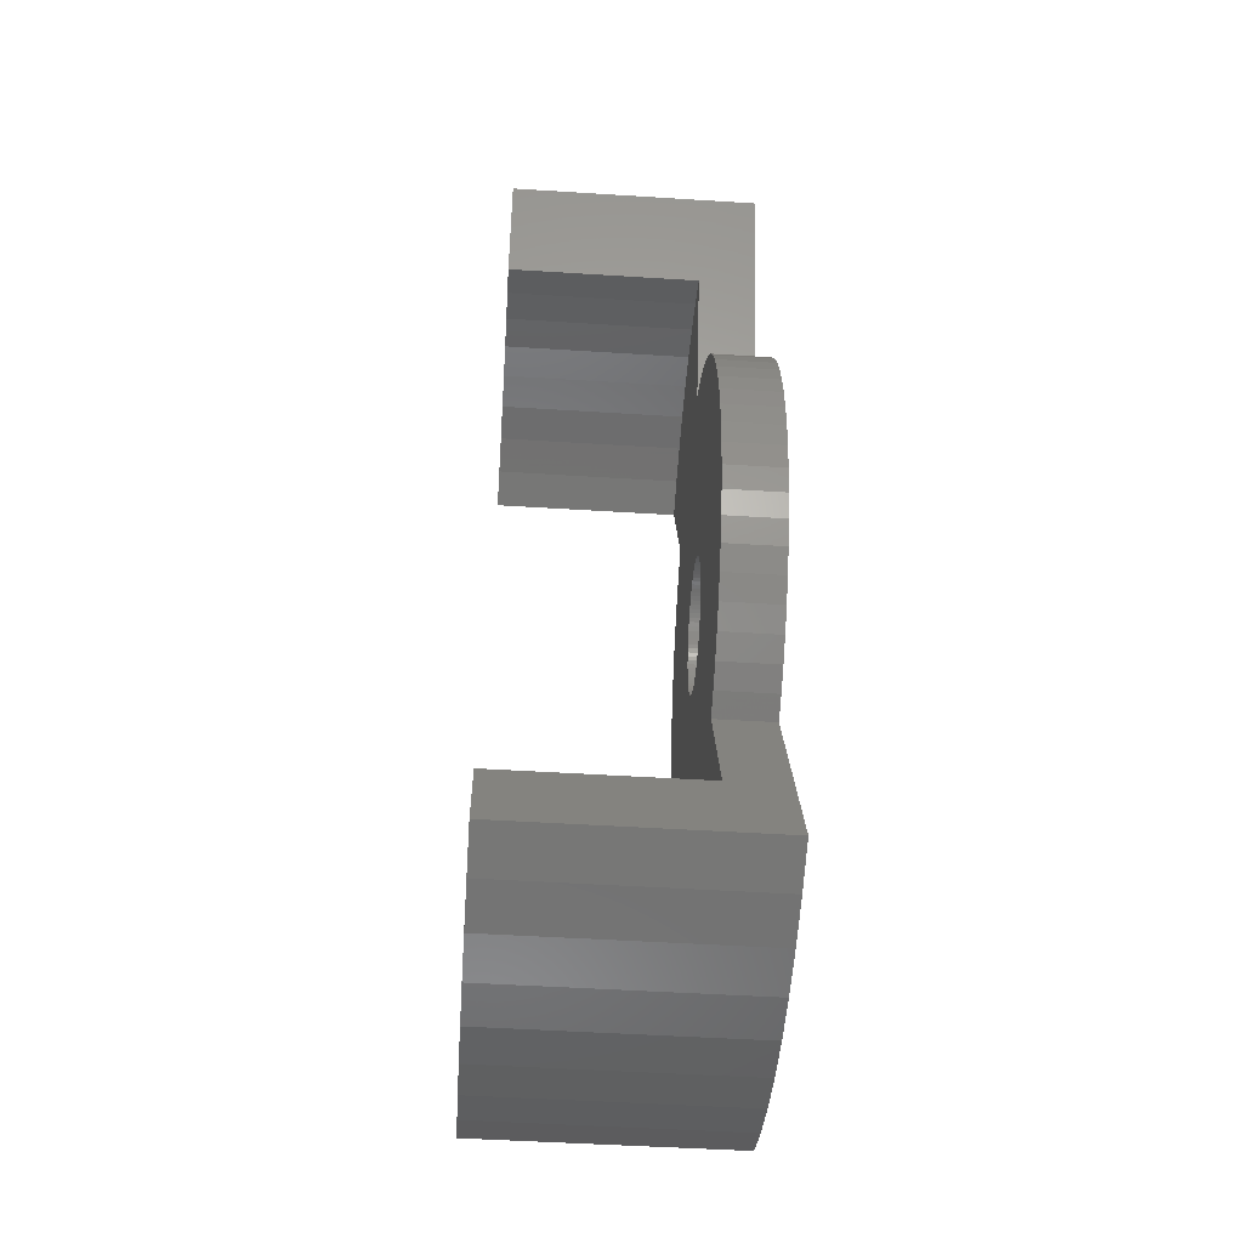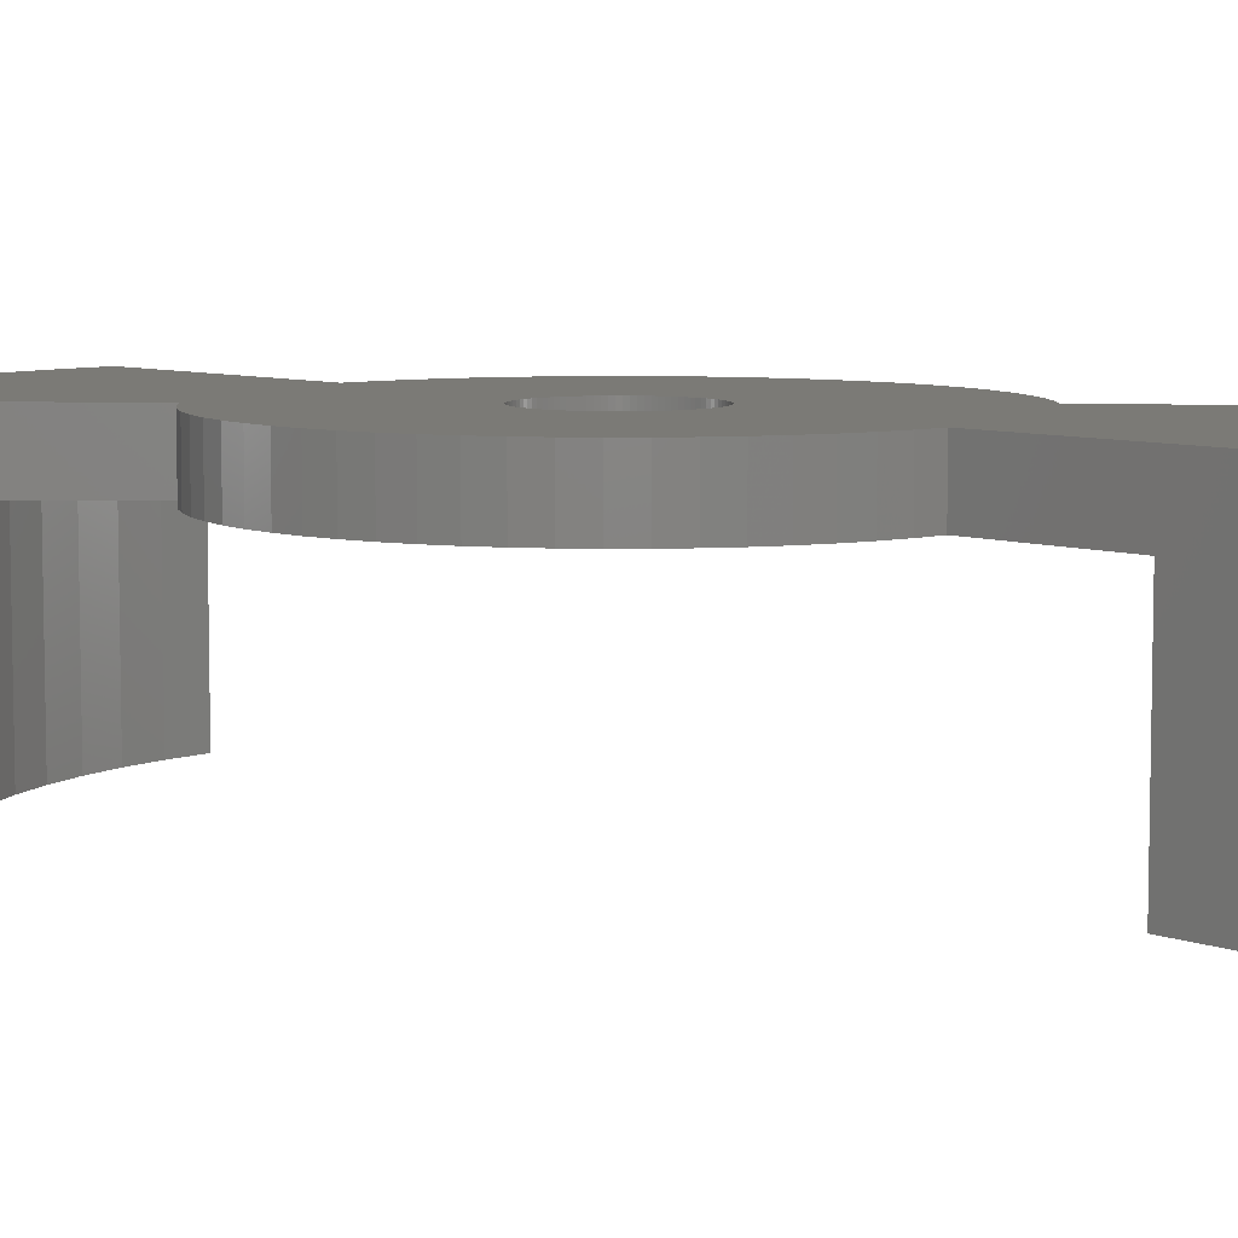
<metadata>
{"format":"stl","ext":"stl","renderer":"f3d","projection":"perspective","resolution":1024,"background":"white","views":[{"elev":-49.7,"azim":-94.0,"up":"+Y"},{"elev":7.2,"azim":-65.7,"up":"+Z"}]}
</metadata>
<code>
# stl→obj: 400 verts, 808 faces
v 98.93 0 21.75
v 98.84 1.96 17.25
v 98.84 1.96 21.75
v 98.93 0 17.25
v 58.93 0 17.25
v 59.03 1.96 21.75
v 59.03 1.96 17.25
v 58.93 0 21.75
v 94.39 12.69 21.75
v 93.08 14.14 17.25
v 93.08 14.14 21.75
v 94.39 12.69 17.25
v 66.25 15.46 17.25
v 64.79 14.14 21.75
v 66.25 15.46 21.75
v 64.79 14.14 17.25
v 71.28 18.48 17.25
v 71.28 18.48 21.75
v 71.28 18.48 18.85
v 98.07 5.806 21.75
v 97.41 7.654 17.25
v 97.41 7.654 21.75
v 98.07 5.806 17.25
v 98.55 3.902 17.25
v 98.55 3.902 21.75
v 88.36 17.64 17.25
v 86.59 18.48 21.75
v 88.36 17.64 21.75
v 86.59 18.48 17.25
v 91.62 15.46 17.25
v 90.04 16.63 21.75
v 91.62 15.46 21.75
v 90.04 16.63 17.25
v 60.46 7.654 17.25
v 61.29 9.428 21.75
v 61.29 9.428 17.25
v 60.46 7.654 21.75
v 96.57 -9.428 21.75
v 97.41 -7.654 17.25
v 97.41 -7.654 21.75
v 96.57 -9.428 17.25
v 87.93 -29.67 17.25
v 86.59 -18.48 17.25
v 90.8 -28.64 17.25
v 81.97 -30.85 17.25
v 84.98 -30.4 17.25
v 98.84 -1.96 17.25
v 98.55 -3.902 17.25
v 98.07 -5.806 17.25
v 96.57 9.428 17.25
v 95.56 -11.11 17.25
v 95.56 11.11 17.25
v 94.39 -12.69 17.25
v 93.08 -14.14 17.25
v 91.62 -15.46 17.25
v 90.04 -16.63 17.25
v 88.36 -17.64 17.25
v 87.93 29.67 17.25
v 90.8 28.64 17.25
v 84.98 30.4 17.25
v 84.13 0 17.25
v 84.12 -0.3401 17.25
v 84.12 0.3401 17.25
v 84.09 -0.6787 17.25
v 84.03 -1.014 17.25
v 83.96 -1.346 17.25
v 83.86 -1.671 17.25
v 83.74 -1.99 17.25
v 83.6 -2.3 17.25
v 83.44 -2.6 17.25
v 83.26 -2.889 17.25
v 83.06 -3.166 17.25
v 82.84 -3.429 17.25
v 82.61 -3.677 17.25
v 82.36 -3.91 17.25
v 82.1 -4.125 17.25
v 78.93 -31 17.25
v 81.82 -4.324 17.25
v 81.53 -4.503 17.25
v 81.23 -4.664 17.25
v 80.92 -4.804 17.25
v 80.6 -4.924 17.25
v 78.93 -5.2 17.25
v 71.28 -18.48 17.25
v 80.28 -5.023 17.25
v 79.95 -5.1 17.25
v 79.61 -5.156 17.25
v 79.27 -5.189 17.25
v 78.59 -5.189 17.25
v 78.25 -5.156 17.25
v 77.92 -5.1 17.25
v 77.59 -5.023 17.25
v 77.26 -4.924 17.25
v 76.94 -4.804 17.25
v 76.63 -4.664 17.25
v 69.51 -17.64 17.25
v 75.89 -30.85 17.25
v 76.33 -4.503 17.25
v 67.82 -16.63 17.25
v 76.04 -4.324 17.25
v 75.77 -4.125 17.25
v 66.25 -15.46 17.25
v 75.5 -3.91 17.25
v 64.79 -14.14 17.25
v 75.26 -3.677 17.25
v 75.02 -3.429 17.25
v 63.47 -12.69 17.25
v 74.81 -3.166 17.25
v 62.3 -11.11 17.25
v 74.61 -2.889 17.25
v 74.43 -2.6 17.25
v 61.29 -9.428 17.25
v 72.89 -30.4 17.25
v 74.13 -1.99 17.25
v 60.46 -7.654 17.25
v 74.01 -1.671 17.25
v 73.74 0.3401 17.25
v 69.51 17.64 17.25
v 59.79 -5.806 17.25
v 67.82 16.63 17.25
v 73.91 -1.346 17.25
v 59.32 -3.902 17.25
v 73.83 -1.014 17.25
v 63.47 12.69 17.25
v 73.78 -0.6787 17.25
v 62.3 11.11 17.25
v 59.03 -1.96 17.25
v 73.74 -0.3401 17.25
v 59.79 5.806 17.25
v 73.73 0 17.25
v 59.32 3.902 17.25
v 75.89 30.85 17.25
v 72.89 30.4 17.25
v 69.93 29.67 17.25
v 67.07 28.64 17.25
v 84.09 0.6787 17.25
v 84.03 1.014 17.25
v 83.96 1.346 17.25
v 83.86 1.671 17.25
v 83.74 1.99 17.25
v 83.6 2.3 17.25
v 83.44 2.6 17.25
v 83.26 2.889 17.25
v 83.06 3.166 17.25
v 82.84 3.429 17.25
v 82.61 3.677 17.25
v 82.36 3.91 17.25
v 82.1 4.125 17.25
v 81.82 4.324 17.25
v 81.53 4.503 17.25
v 81.23 4.664 17.25
v 80.92 4.804 17.25
v 80.6 4.924 17.25
v 80.28 5.023 17.25
v 79.95 5.1 17.25
v 79.61 5.156 17.25
v 79.27 5.189 17.25
v 78.93 31 17.25
v 78.93 5.2 17.25
v 81.97 30.85 17.25
v 78.59 5.189 17.25
v 78.25 5.156 17.25
v 77.92 5.1 17.25
v 77.59 5.023 17.25
v 77.26 4.924 17.25
v 76.94 4.804 17.25
v 76.63 4.664 17.25
v 76.33 4.503 17.25
v 76.04 4.324 17.25
v 75.77 4.125 17.25
v 75.5 3.91 17.25
v 75.26 3.677 17.25
v 75.02 3.429 17.25
v 74.81 3.166 17.25
v 74.61 2.889 17.25
v 74.43 2.6 17.25
v 74.27 2.3 17.25
v 74.13 1.99 17.25
v 74.01 1.671 17.25
v 73.91 1.346 17.25
v 73.83 1.014 17.25
v 73.78 0.6787 17.25
v 74.27 -2.3 17.25
v 69.93 -29.67 17.25
v 67.07 -28.64 17.25
v 96.57 9.428 21.75
v 95.56 11.11 21.75
v 86.59 18.48 18.85
v 59.79 5.806 21.75
v 59.32 3.902 21.75
v 63.47 12.69 21.75
v 62.3 11.11 21.75
v 90.25 37.32 21.75
v 93.86 36.03 21.75
v 79.85 34.08 21.75
v 86.54 38.25 21.75
v 98.84 -1.96 21.75
v 98.55 -3.902 21.75
v 98.07 -5.806 21.75
v 95.56 -11.11 21.75
v 94.39 -12.69 21.75
v 93.08 -14.14 21.75
v 91.62 -15.46 21.75
v 90.04 -16.63 21.75
v 88.36 -17.64 21.75
v 86.59 -18.48 21.75
v 90.25 -37.32 21.75
v 93.86 -36.03 21.75
v 79.85 -34.08 21.75
v 84.13 0 21.75
v 84.12 0.3401 21.75
v 84.12 -0.3401 21.75
v 84.09 0.6787 21.75
v 84.03 1.014 21.75
v 83.96 1.346 21.75
v 83.86 1.671 21.75
v 83.74 1.99 21.75
v 83.6 2.3 21.75
v 83.44 2.6 21.75
v 83.26 2.889 21.75
v 83.06 3.166 21.75
v 82.84 3.429 21.75
v 80.23 35 21.75
v 82.76 38.81 21.75
v 78.93 33.7 21.75
v 82.61 3.677 21.75
v 82.36 3.91 21.75
v 82.1 4.125 21.75
v 81.82 4.324 21.75
v 81.53 4.503 21.75
v 81.23 4.664 21.75
v 80.92 4.804 21.75
v 80.6 4.924 21.75
v 79.85 35.92 21.75
v 78.93 39 21.75
v 78.93 36.3 21.75
v 78.01 35.92 21.75
v 75.11 38.81 21.75
v 77.26 4.924 21.75
v 77.59 5.023 21.75
v 76.94 4.804 21.75
v 76.63 4.664 21.75
v 69.51 17.64 21.75
v 76.33 4.503 21.75
v 67.82 16.63 21.75
v 76.04 4.324 21.75
v 77.63 35 21.75
v 71.32 38.25 21.75
v 75.77 4.125 21.75
v 75.5 3.91 21.75
v 75.26 3.677 21.75
v 75.02 3.429 21.75
v 74.81 3.166 21.75
v 74.61 2.889 21.75
v 74.43 2.6 21.75
v 78.01 34.08 21.75
v 67.61 37.32 21.75
v 74.13 1.99 21.75
v 74.01 1.671 21.75
v 73.74 -0.3401 21.75
v 69.51 -17.64 21.75
v 71.28 -18.48 21.75
v 67.82 -16.63 21.75
v 73.91 1.346 21.75
v 66.25 -15.46 21.75
v 64.79 -14.14 21.75
v 73.83 1.014 21.75
v 63.47 -12.69 21.75
v 73.78 0.6787 21.75
v 62.3 -11.11 21.75
v 61.29 -9.428 21.75
v 73.74 0.3401 21.75
v 60.46 -7.654 21.75
v 59.79 -5.806 21.75
v 73.73 0 21.75
v 59.32 -3.902 21.75
v 59.03 -1.96 21.75
v 67.61 -37.32 21.75
v 78.01 -34.08 21.75
v 71.32 -38.25 21.75
v 64.01 -36.03 21.75
v 79.61 -5.156 21.75
v 79.95 -5.1 21.75
v 80.23 -35 21.75
v 79.27 -5.189 21.75
v 78.93 -5.2 21.75
v 78.93 -33.7 21.75
v 78.59 -5.189 21.75
v 78.25 -5.156 21.75
v 77.92 -5.1 21.75
v 77.59 -5.023 21.75
v 77.26 -4.924 21.75
v 84.09 -0.6787 21.75
v 84.03 -1.014 21.75
v 83.96 -1.346 21.75
v 83.86 -1.671 21.75
v 83.74 -1.99 21.75
v 83.6 -2.3 21.75
v 83.44 -2.6 21.75
v 83.26 -2.889 21.75
v 83.06 -3.166 21.75
v 82.84 -3.429 21.75
v 82.61 -3.677 21.75
v 82.36 -3.91 21.75
v 82.1 -4.125 21.75
v 81.82 -4.324 21.75
v 81.53 -4.503 21.75
v 86.54 -38.25 21.75
v 81.23 -4.664 21.75
v 80.92 -4.804 21.75
v 80.6 -4.924 21.75
v 80.28 -5.023 21.75
v 82.76 -38.81 21.75
v 79.85 -35.92 21.75
v 78.93 -39 21.75
v 78.93 -36.3 21.75
v 78.01 -35.92 21.75
v 75.11 -38.81 21.75
v 77.63 -35 21.75
v 76.94 -4.804 21.75
v 76.63 -4.664 21.75
v 76.33 -4.503 21.75
v 76.04 -4.324 21.75
v 75.77 -4.125 21.75
v 75.5 -3.91 21.75
v 75.26 -3.677 21.75
v 75.02 -3.429 21.75
v 74.81 -3.166 21.75
v 74.61 -2.889 21.75
v 74.43 -2.6 21.75
v 74.27 -2.3 21.75
v 74.13 -1.99 21.75
v 74.01 -1.671 21.75
v 73.91 -1.346 21.75
v 73.83 -1.014 21.75
v 73.78 -0.6787 21.75
v 74.27 2.3 21.75
v 64.01 36.03 21.75
v 80.28 5.023 21.75
v 79.95 5.1 21.75
v 79.61 5.156 21.75
v 79.27 5.189 21.75
v 78.93 5.2 21.75
v 78.59 5.189 21.75
v 78.25 5.156 21.75
v 77.92 5.1 21.75
v 71.28 -18.48 18.85
v 86.59 -18.48 18.85
v 93.86 36.03 2
v 90.8 28.64 2
v 64.01 36.03 2
v 67.07 28.64 2
v 90.25 37.32 2
v 87.93 29.67 2
v 86.54 38.25 2
v 84.98 30.4 2
v 82.76 38.81 2
v 81.97 30.85 2
v 78.93 39 2
v 78.93 31 2
v 75.11 38.81 2
v 75.89 30.85 2
v 71.32 38.25 2
v 72.89 30.4 2
v 67.61 37.32 2
v 69.93 29.67 2
v 79.85 34.08 2
v 80.23 35 2
v 78.93 33.7 2
v 78.01 34.08 2
v 77.63 35 2
v 79.85 35.92 2
v 78.93 36.3 2
v 78.01 35.92 2
v 64.01 -36.03 2
v 67.07 -28.64 2
v 93.86 -36.03 2
v 90.8 -28.64 2
v 67.61 -37.32 2
v 90.25 -37.32 2
v 87.93 -29.67 2
v 86.54 -38.25 2
v 84.98 -30.4 2
v 80.23 -35 2
v 82.76 -38.81 2
v 81.97 -30.85 2
v 79.85 -35.92 2
v 78.93 -39 2
v 78.93 -36.3 2
v 78.01 -35.92 2
v 75.11 -38.81 2
v 77.63 -35 2
v 71.32 -38.25 2
v 72.89 -30.4 2
v 75.89 -30.85 2
v 69.93 -29.67 2
v 79.85 -34.08 2
v 78.93 -31 2
v 78.93 -33.7 2
v 78.01 -34.08 2
f 1 2 3
f 2 1 4
f 5 6 7
f 6 5 8
f 9 10 11
f 10 9 12
f 13 14 15
f 14 13 16
f 17 18 19
f 20 21 22
f 21 20 23
f 3 24 25
f 24 3 2
f 26 27 28
f 27 26 29
f 30 31 32
f 31 30 33
f 34 35 36
f 35 34 37
f 38 39 40
f 39 38 41
f 42 43 44
f 45 43 46
f 46 43 42
f 47 2 4
f 48 2 47
f 48 24 2
f 49 24 48
f 49 23 24
f 39 23 49
f 39 21 23
f 41 21 39
f 41 50 21
f 51 50 41
f 51 52 50
f 53 52 51
f 53 12 52
f 54 12 53
f 54 10 12
f 55 10 54
f 55 30 10
f 56 30 55
f 56 33 30
f 57 33 56
f 57 26 33
f 43 26 57
f 26 43 29
f 29 58 59
f 29 60 58
f 61 43 62
f 63 29 61
f 43 61 29
f 43 64 62
f 43 65 64
f 43 66 65
f 43 67 66
f 43 68 67
f 43 69 68
f 43 70 69
f 43 71 70
f 43 72 71
f 43 73 72
f 43 74 73
f 43 75 74
f 43 76 75
f 77 43 45
f 43 78 76
f 43 79 78
f 43 80 79
f 43 81 80
f 43 82 81
f 83 43 84
f 43 85 82
f 43 86 85
f 43 87 86
f 43 77 84
f 43 88 87
f 43 83 88
f 83 84 89
f 89 84 90
f 90 84 91
f 91 84 92
f 92 84 93
f 93 84 94
f 94 84 95
f 96 95 84
f 84 77 97
f 95 96 98
f 99 98 96
f 98 99 100
f 100 99 101
f 102 101 99
f 101 102 103
f 104 103 102
f 103 104 105
f 105 104 106
f 107 106 104
f 106 107 108
f 109 108 107
f 108 109 110
f 110 109 111
f 112 111 109
f 84 97 113
f 114 115 116
f 117 118 17
f 119 116 115
f 117 120 118
f 116 119 121
f 117 13 120
f 122 121 119
f 117 16 13
f 121 122 123
f 117 124 16
f 123 122 125
f 117 126 124
f 127 125 122
f 117 36 126
f 125 127 128
f 117 34 36
f 5 128 127
f 117 129 34
f 128 5 130
f 117 131 129
f 130 5 117
f 117 7 131
f 117 5 7
f 132 17 133
f 17 134 133
f 134 17 135
f 136 29 63
f 137 29 136
f 138 29 137
f 139 29 138
f 140 29 139
f 141 29 140
f 142 29 141
f 143 29 142
f 144 29 143
f 145 29 144
f 146 29 145
f 147 29 146
f 148 29 147
f 149 29 148
f 150 29 149
f 151 29 150
f 152 29 151
f 153 29 152
f 154 29 153
f 155 29 154
f 156 29 155
f 157 29 156
f 158 29 17
f 159 29 157
f 29 159 17
f 29 160 60
f 17 159 161
f 17 161 162
f 17 162 163
f 17 163 164
f 17 164 165
f 17 165 166
f 17 166 167
f 17 167 168
f 17 168 169
f 29 158 160
f 17 169 170
f 17 170 171
f 17 171 172
f 17 172 173
f 17 173 174
f 17 174 175
f 17 175 176
f 17 176 177
f 17 177 178
f 17 178 179
f 17 179 180
f 17 180 181
f 17 181 182
f 17 182 117
f 158 17 132
f 115 183 112
f 111 112 183
f 183 115 114
f 184 84 113
f 84 184 185
f 25 23 20
f 23 25 24
f 186 52 187
f 52 186 50
f 187 12 9
f 12 187 52
f 22 50 186
f 50 22 21
f 188 27 29
f 33 28 31
f 28 33 26
f 10 32 11
f 32 10 30
f 131 189 129
f 189 131 190
f 126 191 124
f 191 126 192
f 124 14 16
f 14 124 191
f 36 192 126
f 192 36 35
f 129 37 34
f 37 129 189
f 7 190 131
f 190 7 6
f 193 27 194
f 193 195 27
f 195 193 196
f 3 197 1
f 25 197 3
f 25 198 197
f 20 198 25
f 20 199 198
f 22 199 20
f 22 40 199
f 186 40 22
f 186 38 40
f 187 38 186
f 187 200 38
f 9 200 187
f 9 201 200
f 11 201 9
f 11 202 201
f 32 202 11
f 32 203 202
f 31 203 32
f 31 204 203
f 28 204 31
f 28 205 204
f 27 205 28
f 205 27 206
f 206 207 208
f 209 207 206
f 210 27 211
f 212 206 210
f 27 210 206
f 27 213 211
f 27 214 213
f 27 215 214
f 27 216 215
f 27 217 216
f 27 218 217
f 27 219 218
f 27 220 219
f 27 221 220
f 27 222 221
f 223 196 224
f 225 27 195
f 27 226 222
f 27 227 226
f 27 228 227
f 27 229 228
f 27 230 229
f 27 231 230
f 27 232 231
f 27 233 232
f 196 223 195
f 224 234 223
f 235 234 224
f 235 236 234
f 235 237 236
f 238 237 235
f 27 239 240
f 27 18 239
f 239 18 241
f 241 18 242
f 243 242 18
f 242 243 244
f 245 244 243
f 244 245 246
f 237 238 247
f 248 247 238
f 246 245 249
f 15 249 245
f 249 15 250
f 14 250 15
f 250 14 251
f 251 14 252
f 191 252 14
f 252 191 253
f 192 253 191
f 253 192 254
f 254 192 255
f 35 255 192
f 256 248 257
f 258 37 259
f 260 261 262
f 189 259 37
f 260 263 261
f 259 189 264
f 260 265 263
f 190 264 189
f 260 266 265
f 264 190 267
f 260 268 266
f 267 190 269
f 260 270 268
f 6 269 190
f 260 271 270
f 269 6 272
f 260 273 271
f 8 272 6
f 260 274 273
f 272 8 275
f 260 276 274
f 275 8 260
f 260 277 276
f 260 8 277
f 278 279 262
f 279 278 280
f 278 262 281
f 282 206 283
f 207 209 284
f 285 206 282
f 286 206 285
f 206 286 262
f 287 206 262
f 262 286 288
f 262 288 289
f 262 289 290
f 262 290 291
f 262 291 292
f 206 287 209
f 293 206 212
f 294 206 293
f 295 206 294
f 296 206 295
f 297 206 296
f 298 206 297
f 299 206 298
f 300 206 299
f 301 206 300
f 302 206 301
f 303 206 302
f 304 206 303
f 305 206 304
f 306 206 305
f 307 206 306
f 207 284 308
f 309 206 307
f 310 206 309
f 311 206 310
f 312 206 311
f 283 206 312
f 308 284 313
f 314 313 284
f 315 314 316
f 314 315 313
f 317 315 316
f 318 317 319
f 262 292 320
f 262 320 321
f 262 321 322
f 262 322 323
f 287 262 279
f 262 323 324
f 262 324 325
f 262 325 326
f 317 318 315
f 279 280 319
f 262 326 327
f 262 327 328
f 262 328 329
f 262 329 330
f 262 330 331
f 262 331 332
f 262 332 333
f 262 333 334
f 262 334 335
f 262 335 336
f 262 336 260
f 255 35 337
f 37 337 35
f 337 37 258
f 319 280 318
f 256 257 18
f 18 257 338
f 18 225 256
f 27 339 233
f 27 340 339
f 27 341 340
f 27 342 341
f 27 343 342
f 27 344 343
f 27 345 344
f 225 18 27
f 27 346 345
f 248 256 247
f 27 240 346
f 118 245 243
f 245 118 120
f 17 243 18
f 243 17 118
f 120 15 245
f 15 120 13
f 56 203 204
f 203 56 55
f 43 205 206
f 205 43 57
f 202 53 201
f 53 202 54
f 200 41 38
f 41 200 51
f 104 265 266
f 265 104 102
f 99 261 263
f 261 99 96
f 262 84 347
f 109 271 112
f 271 109 270
f 112 273 115
f 273 112 271
f 107 270 109
f 270 107 268
f 119 276 122
f 276 119 274
f 115 274 119
f 274 115 273
f 127 8 5
f 8 127 277
f 197 4 1
f 4 197 47
f 206 348 43
f 55 202 203
f 202 55 54
f 57 204 205
f 204 57 56
f 201 51 200
f 51 201 53
f 199 48 198
f 48 199 49
f 40 49 199
f 49 40 39
f 198 47 197
f 47 198 48
f 102 263 265
f 263 102 99
f 96 262 261
f 262 96 84
f 104 268 107
f 268 104 266
f 122 277 127
f 277 122 276
f 59 188 29
f 27 59 194
f 59 27 188
f 59 349 194
f 349 59 350
f 17 19 135
f 18 135 19
f 135 18 338
f 135 351 352
f 351 135 338
f 349 193 194
f 193 349 353
f 354 59 58
f 59 354 350
f 353 196 193
f 196 353 355
f 356 58 60
f 58 356 354
f 355 224 196
f 224 355 357
f 358 60 160
f 60 358 356
f 357 235 224
f 235 357 359
f 360 160 158
f 160 360 358
f 359 238 235
f 238 359 361
f 362 158 132
f 158 362 360
f 361 248 238
f 248 361 363
f 364 132 133
f 132 364 362
f 363 257 248
f 257 363 365
f 366 133 134
f 133 366 364
f 365 338 257
f 338 365 351
f 358 367 368
f 360 367 358
f 360 369 367
f 360 370 369
f 362 370 360
f 370 362 371
f 350 353 349
f 354 353 350
f 354 355 353
f 356 355 354
f 368 355 356
f 368 356 358
f 355 368 357
f 372 357 368
f 359 372 373
f 372 359 357
f 374 359 373
f 361 374 371
f 364 371 362
f 374 361 359
f 363 371 364
f 371 363 361
f 366 363 364
f 366 365 363
f 352 365 366
f 365 352 351
f 352 134 135
f 134 352 366
f 347 84 185
f 185 262 347
f 262 185 281
f 375 185 376
f 185 375 281
f 348 44 43
f 206 44 348
f 44 206 208
f 377 44 208
f 44 377 378
f 375 278 281
f 278 375 379
f 380 378 377
f 380 381 378
f 382 381 380
f 382 383 381
f 384 382 385
f 382 384 383
f 383 384 386
f 385 387 384
f 388 387 385
f 388 389 387
f 388 390 389
f 391 390 388
f 390 391 392
f 393 392 391
f 392 394 395
f 392 393 394
f 393 396 394
f 379 396 393
f 379 376 396
f 376 379 375
f 397 386 384
f 398 397 399
f 397 398 386
f 400 398 399
f 395 400 392
f 400 395 398
f 396 185 184
f 185 396 376
f 379 280 278
f 280 379 393
f 394 184 113
f 184 394 396
f 393 318 280
f 318 393 391
f 395 113 97
f 113 395 394
f 391 315 318
f 315 391 388
f 398 97 77
f 97 398 395
f 388 313 315
f 313 388 385
f 386 77 45
f 77 386 398
f 385 308 313
f 308 385 382
f 383 45 46
f 45 383 386
f 382 207 308
f 207 382 380
f 381 46 42
f 46 381 383
f 380 208 207
f 208 380 377
f 378 42 44
f 42 378 381
f 137 215 138
f 215 137 214
f 145 226 146
f 226 145 222
f 172 250 251
f 250 172 171
f 326 106 327
f 106 326 105
f 138 216 139
f 216 138 215
f 152 231 232
f 231 152 151
f 255 175 254
f 175 255 176
f 253 173 252
f 173 253 174
f 71 299 70
f 299 71 300
f 85 283 312
f 283 85 86
f 74 304 303
f 304 74 75
f 73 301 72
f 301 73 302
f 93 320 292
f 320 93 94
f 98 323 322
f 323 98 100
f 334 123 335
f 123 334 121
f 136 214 137
f 214 136 213
f 140 218 141
f 218 140 217
f 139 217 140
f 217 139 216
f 141 219 142
f 219 141 218
f 142 220 143
f 220 142 219
f 154 233 339
f 233 154 153
f 155 339 340
f 339 155 154
f 156 340 341
f 340 156 155
f 147 226 227
f 226 147 146
f 148 227 228
f 227 148 147
f 264 179 259
f 179 264 180
f 252 172 251
f 172 252 173
f 258 177 337
f 177 258 178
f 337 176 255
f 176 337 177
f 267 180 264
f 180 267 181
f 269 181 267
f 181 269 182
f 168 242 244
f 242 168 167
f 164 346 240
f 346 164 163
f 163 345 346
f 345 163 162
f 86 282 283
f 282 86 87
f 81 311 310
f 311 81 82
f 80 310 309
f 310 80 81
f 79 309 307
f 309 79 80
f 74 302 73
f 302 74 303
f 66 294 65
f 294 66 295
f 90 290 289
f 290 90 91
f 103 326 325
f 326 103 105
f 83 288 286
f 288 83 89
f 331 114 332
f 114 331 183
f 63 213 136
f 213 63 211
f 143 221 144
f 221 143 220
f 144 222 145
f 222 144 221
f 159 342 343
f 342 159 157
f 153 232 233
f 232 153 152
f 150 229 230
f 229 150 149
f 151 230 231
f 230 151 150
f 149 228 229
f 228 149 148
f 275 117 272
f 117 275 130
f 259 178 258
f 178 259 179
f 272 182 269
f 182 272 117
f 170 246 249
f 246 170 169
f 167 241 242
f 241 167 166
f 169 244 246
f 244 169 168
f 171 249 250
f 249 171 170
f 166 239 241
f 239 166 165
f 165 240 239
f 240 165 164
f 161 343 344
f 343 161 159
f 162 344 345
f 344 162 161
f 61 211 63
f 211 61 210
f 88 286 285
f 286 88 83
f 87 285 282
f 285 87 88
f 82 312 311
f 312 82 85
f 76 306 305
f 306 76 78
f 75 305 304
f 305 75 76
f 69 297 68
f 297 69 298
f 70 298 69
f 298 70 299
f 68 296 67
f 296 68 297
f 65 293 64
f 293 65 294
f 67 295 66
f 295 67 296
f 91 291 290
f 291 91 92
f 92 292 291
f 292 92 93
f 89 289 288
f 289 89 90
f 94 321 320
f 321 94 95
f 101 325 324
f 325 101 103
f 100 324 323
f 324 100 101
f 328 110 329
f 110 328 108
f 330 183 331
f 183 330 111
f 335 125 336
f 125 335 123
f 260 130 275
f 130 260 128
f 332 116 333
f 116 332 114
f 333 121 334
f 121 333 116
f 157 341 342
f 341 157 156
f 254 174 253
f 174 254 175
f 78 307 306
f 307 78 79
f 72 300 71
f 300 72 301
f 62 210 61
f 210 62 212
f 64 212 62
f 212 64 293
f 95 322 321
f 322 95 98
f 327 108 328
f 108 327 106
f 329 111 330
f 111 329 110
f 336 128 260
f 128 336 125
f 374 236 237
f 236 374 373
f 247 374 237
f 374 247 371
f 256 371 247
f 371 256 370
f 368 234 372
f 234 368 223
f 367 225 195
f 225 367 369
f 369 256 225
f 256 369 370
f 373 234 236
f 234 373 372
f 367 223 368
f 223 367 195
f 387 316 314
f 316 387 389
f 399 209 287
f 209 399 397
f 387 284 384
f 284 387 314
f 384 209 397
f 209 384 284
f 319 400 279
f 400 319 392
f 317 392 319
f 392 317 390
f 400 287 279
f 287 400 399
f 389 317 316
f 317 389 390

</code>
